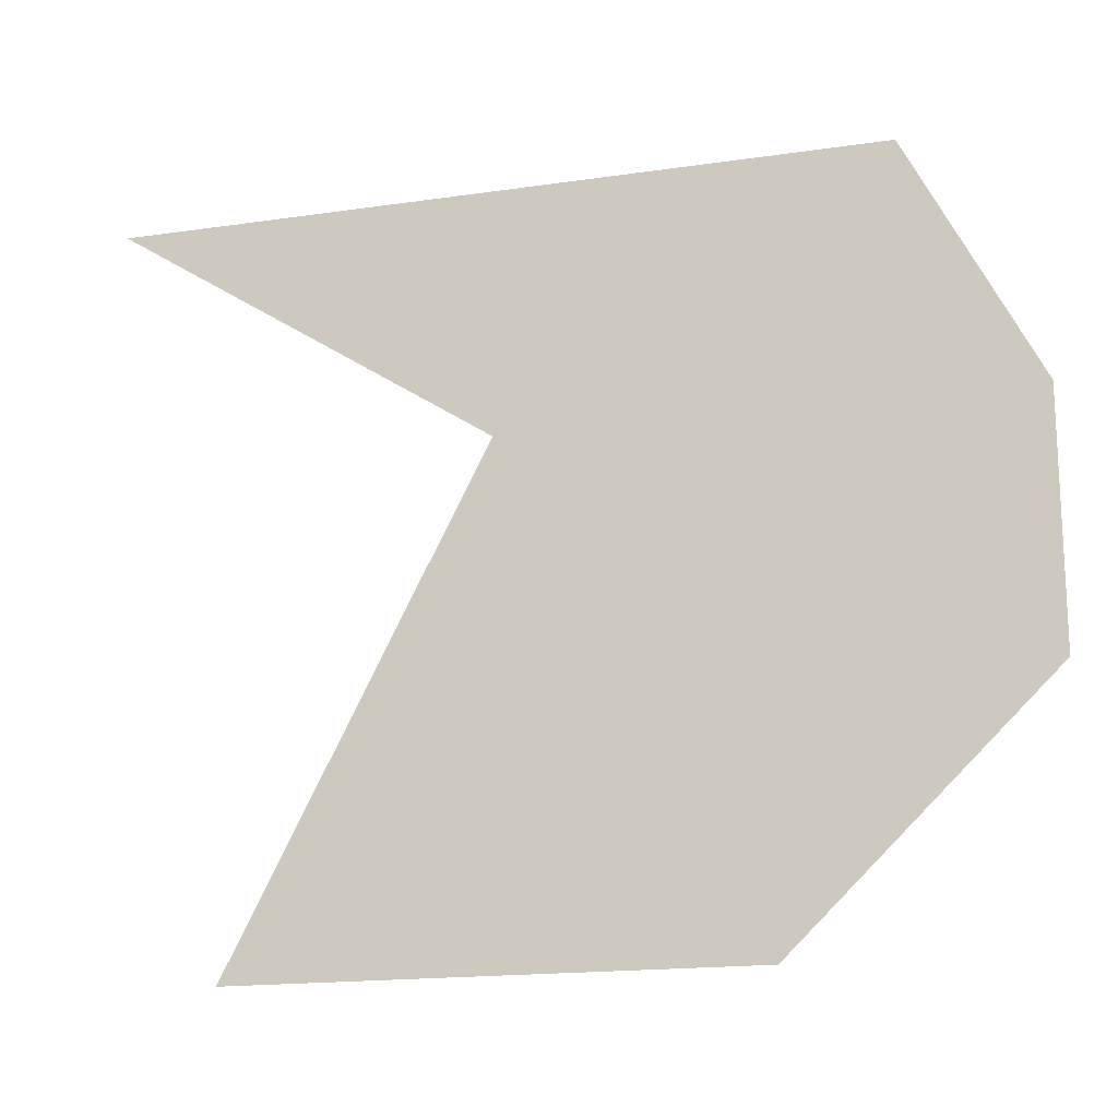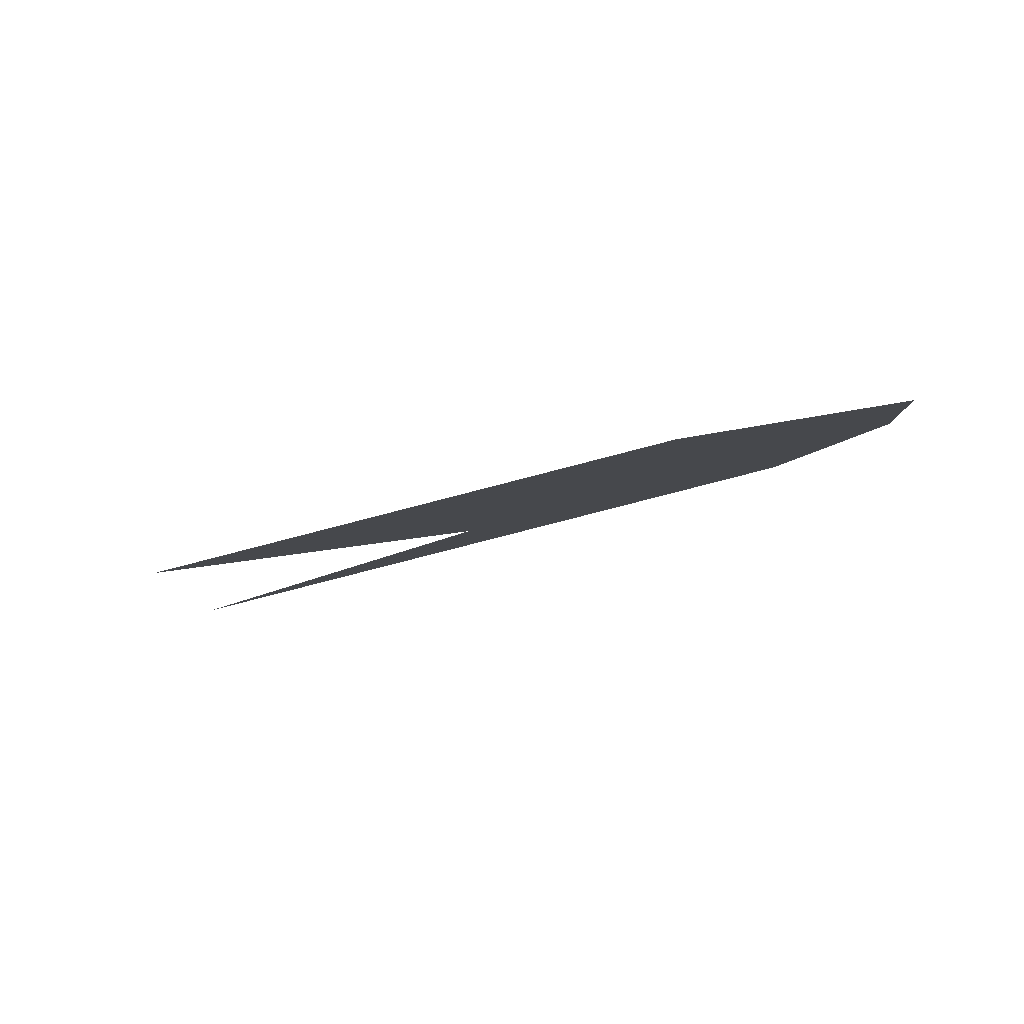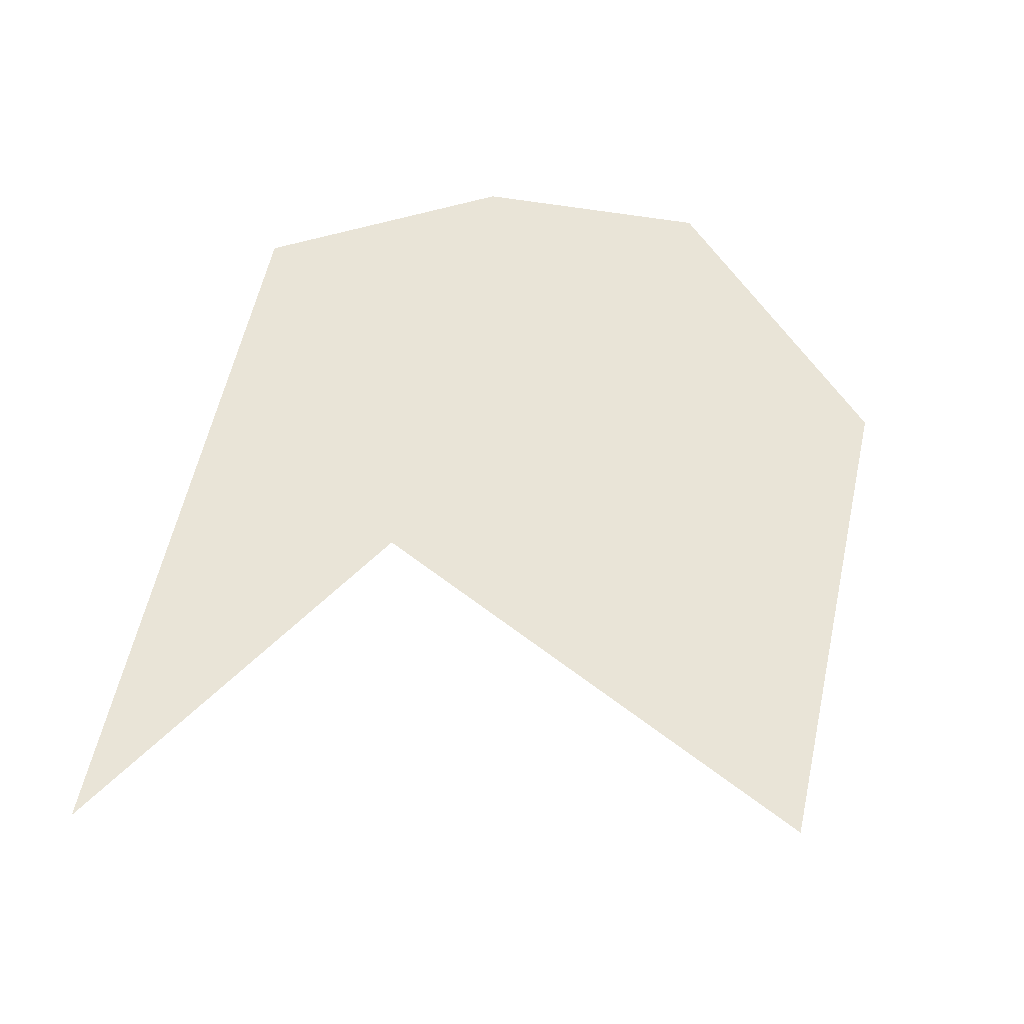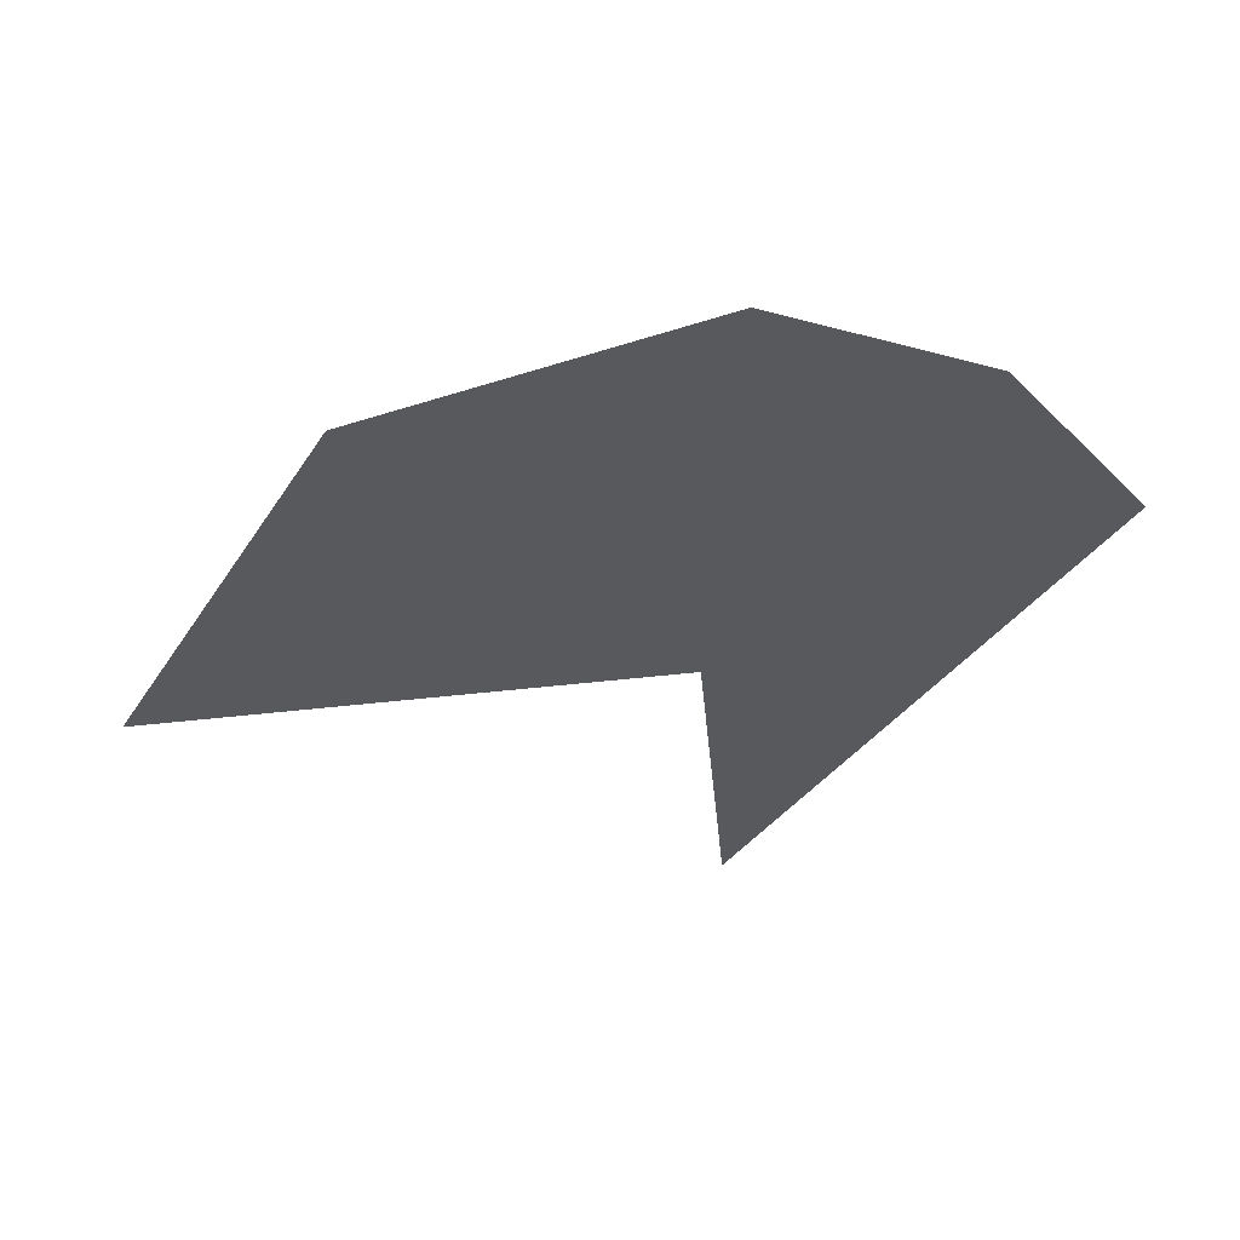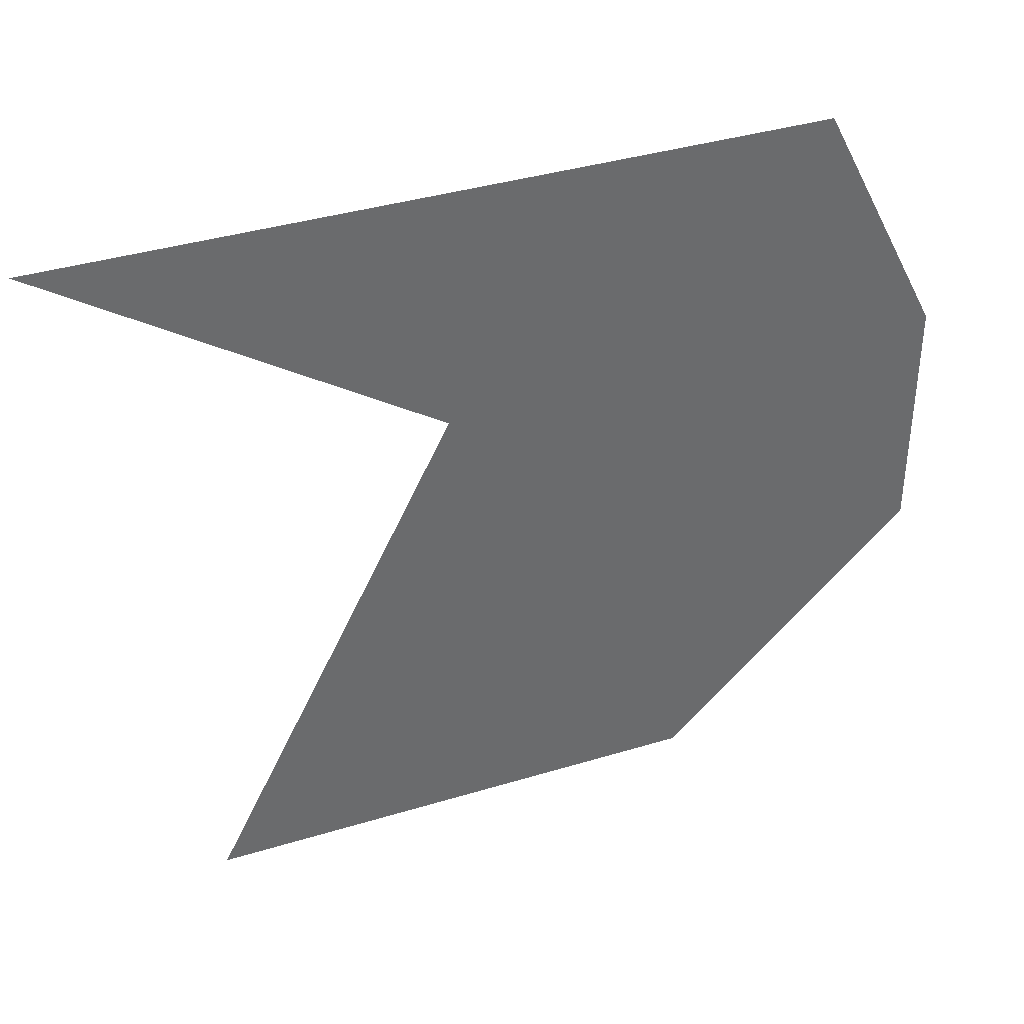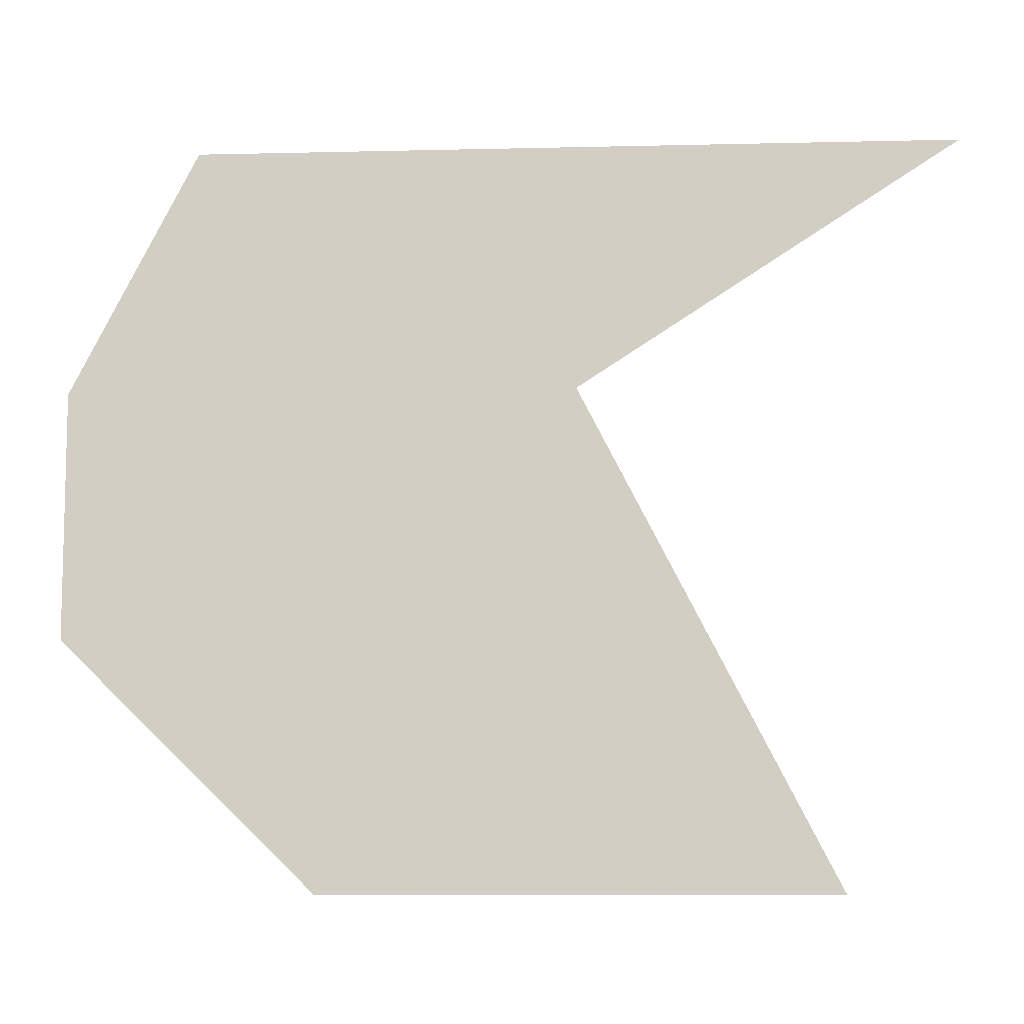
<metadata>
{"format":"obj","ext":"obj","renderer":"f3d","projection":"perspective","resolution":1024,"background":"white","views":[{"elev":-17.0,"azim":-177.6,"up":"+Z"},{"elev":-3.2,"azim":-175.1,"up":"+Y"},{"elev":44.7,"azim":102.9,"up":"+Y"},{"elev":-18.3,"azim":-118.9,"up":"+Y"},{"elev":38.0,"azim":144.8,"up":"+Z"},{"elev":-9.0,"azim":-10.4,"up":"+Z"}]}
</metadata>
<code>
v 5485 68.8 -1907
v 5504 64 -1920
v 5523 59.2 -1907
v 5485 68.8 -1907
v 5491 67.2 -1946
v 5504 64 -1920
v 5478 70.4 -1920
v 5491 67.2 -1946
v 5485 68.8 -1907
v 5491 67.2 -1946
v 5478 70.4 -1920
v 5478 70.4 -1933
v 5517 60.8 -1946
v 5504 64 -1920
v 5491 67.2 -1946
f 1 2 3
f 4 5 6
f 7 8 9
f 10 11 12
f 13 14 15

</code>
